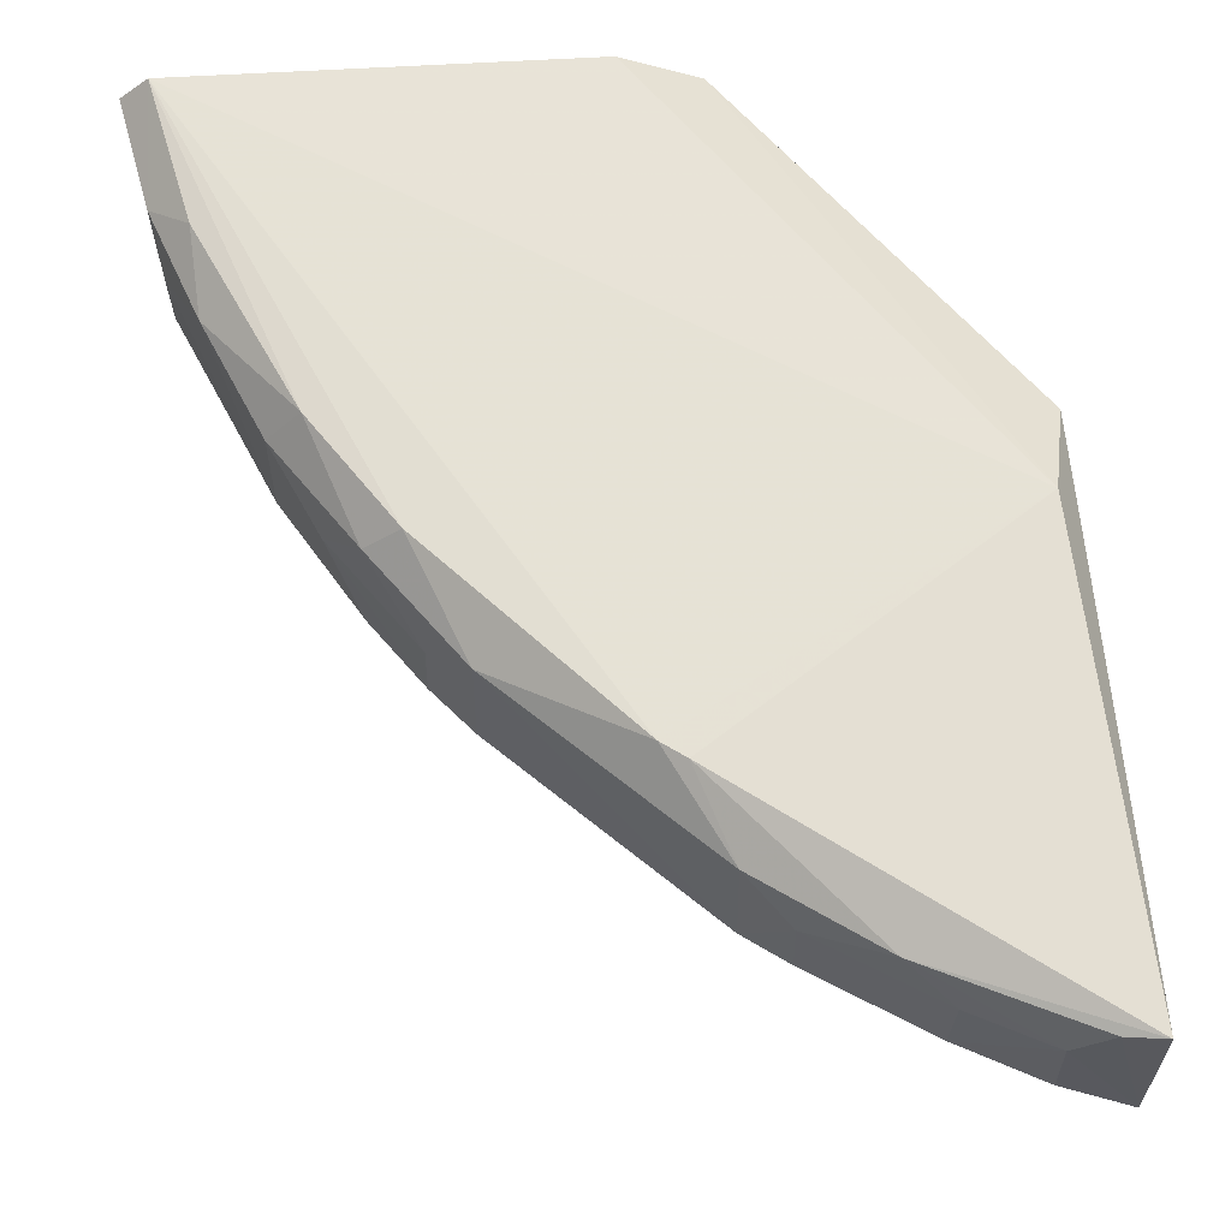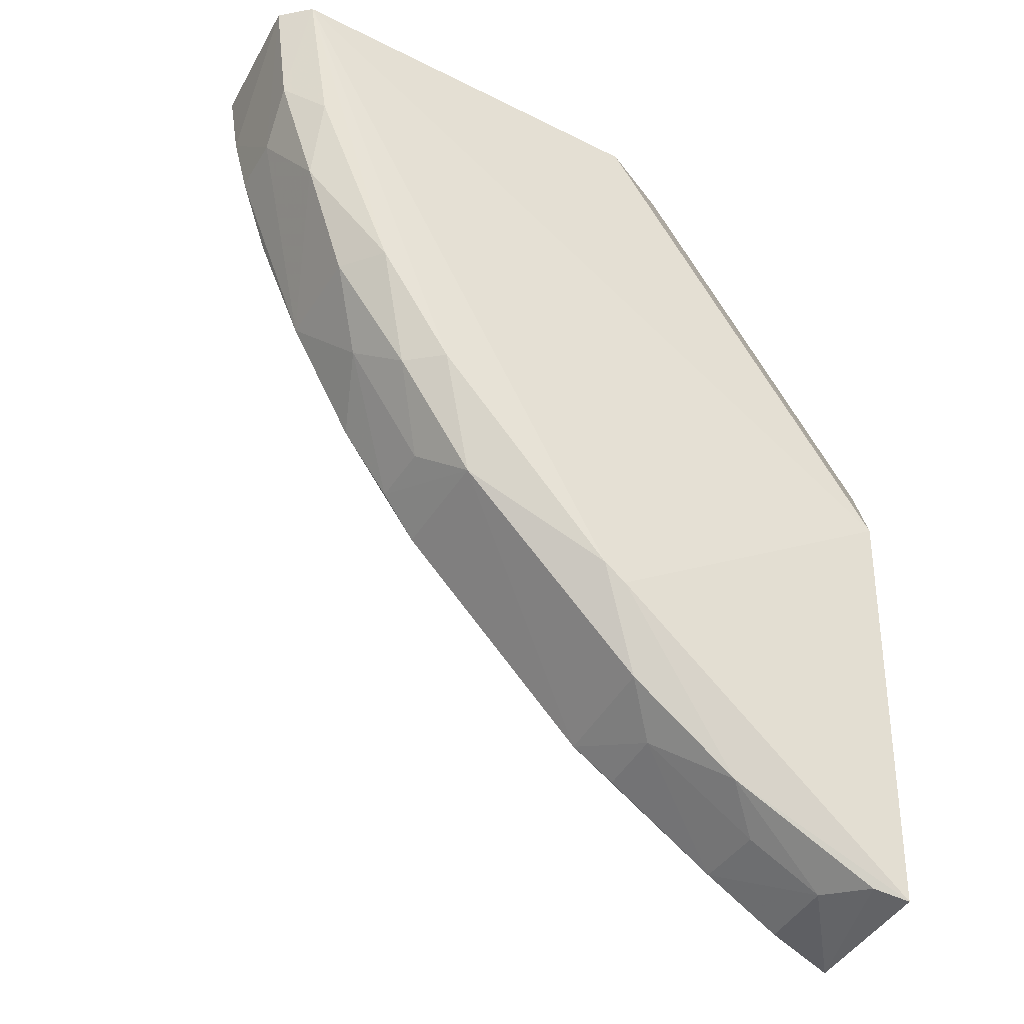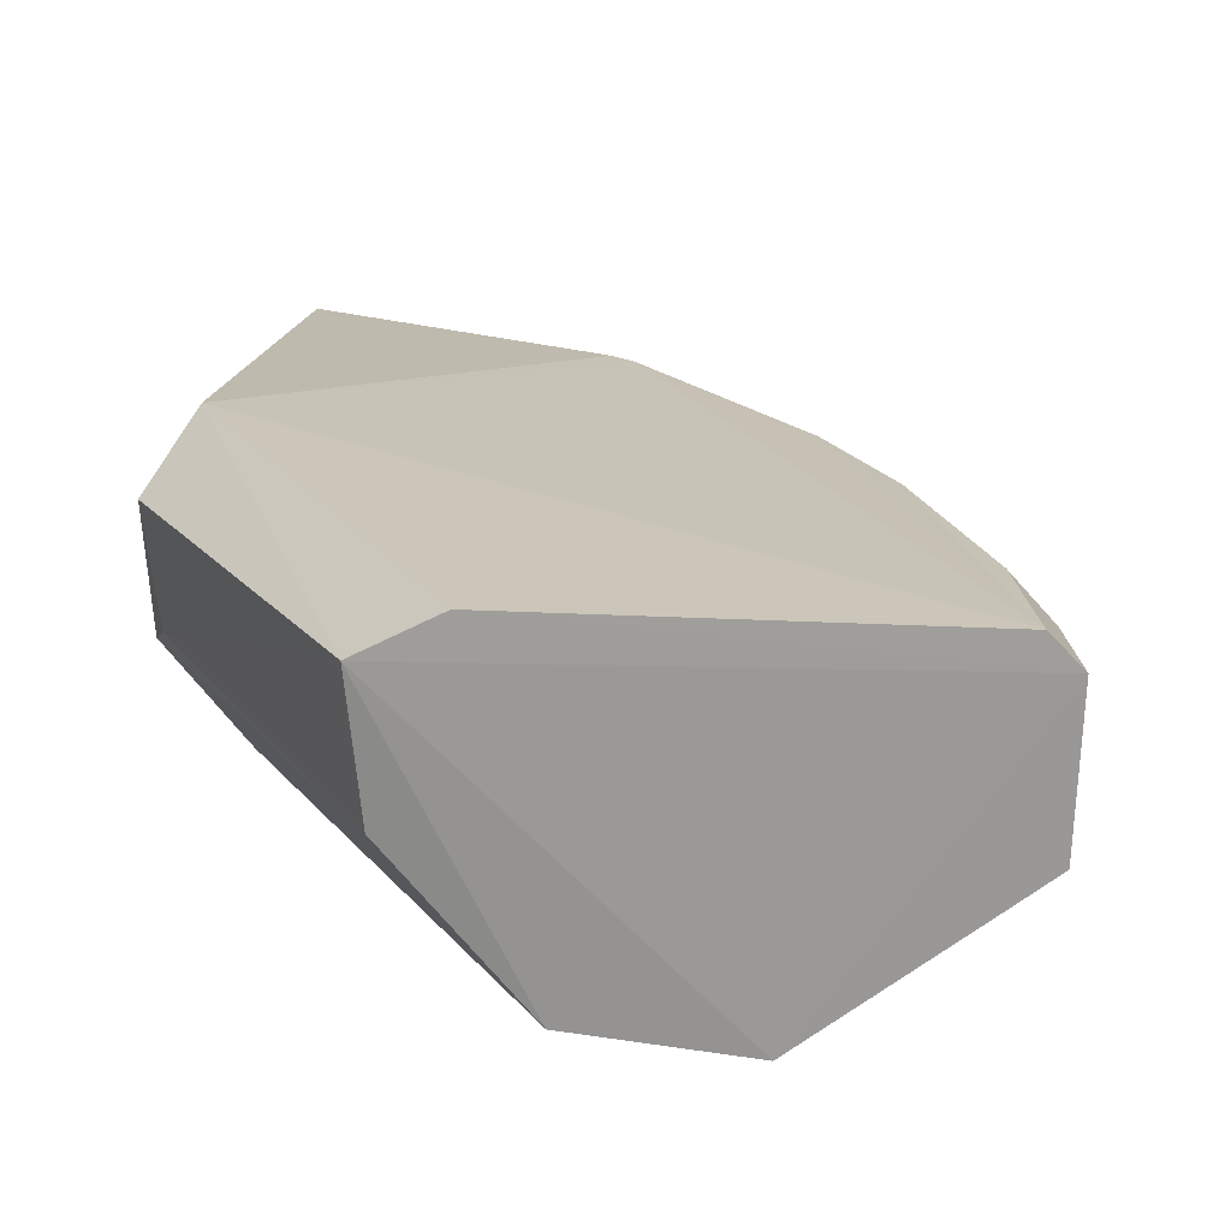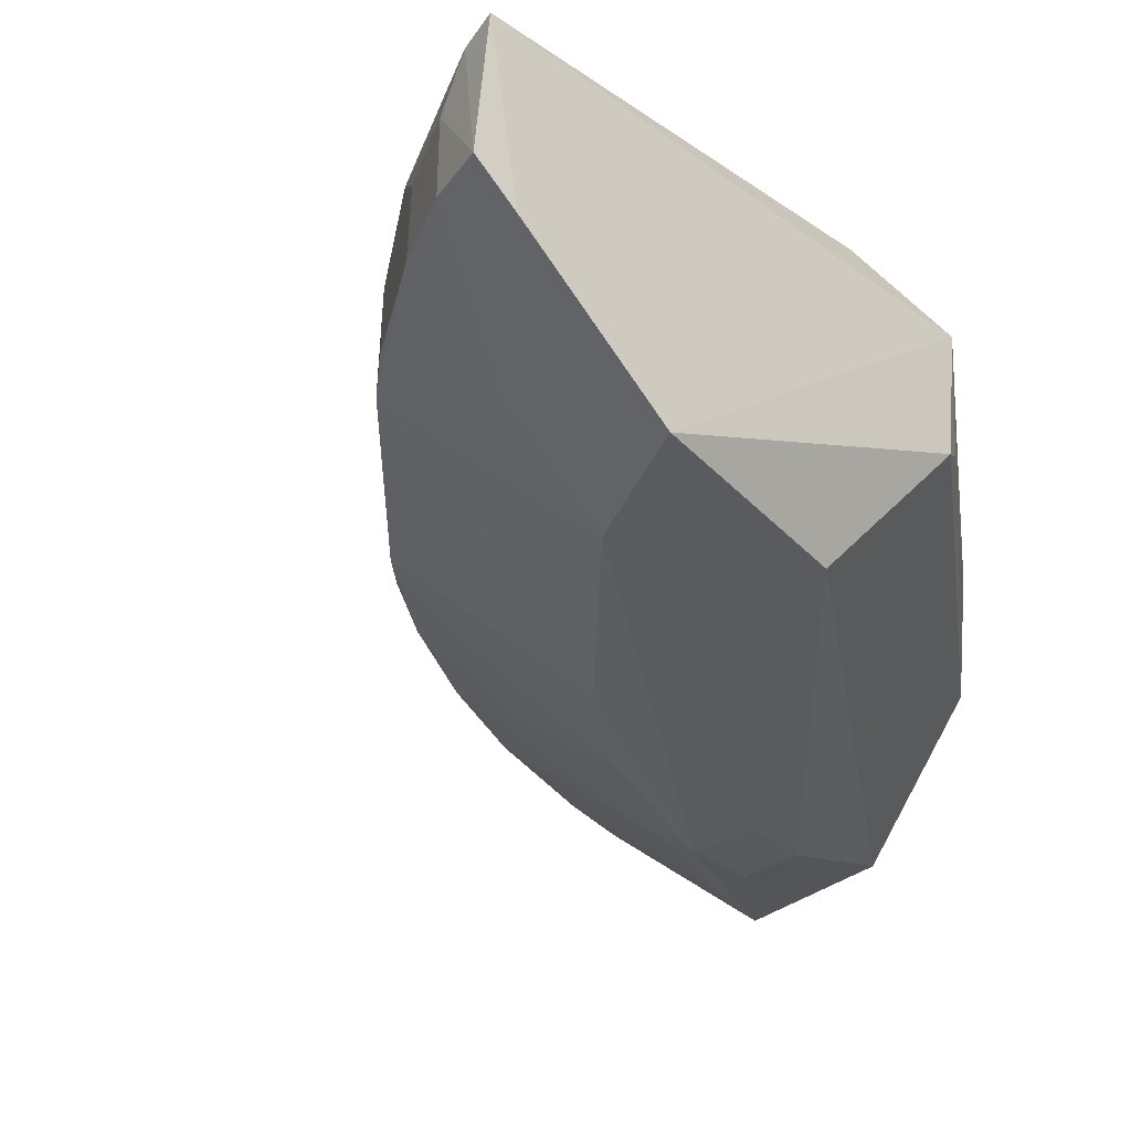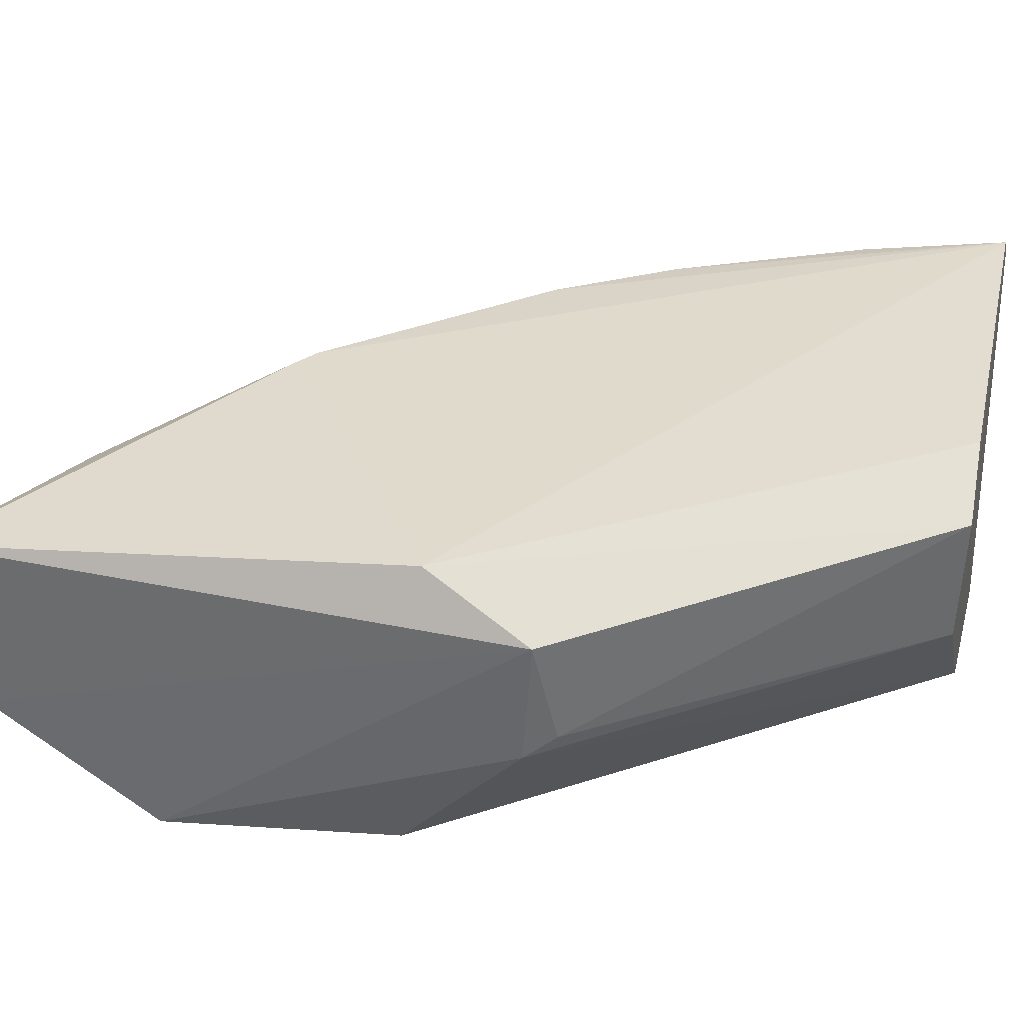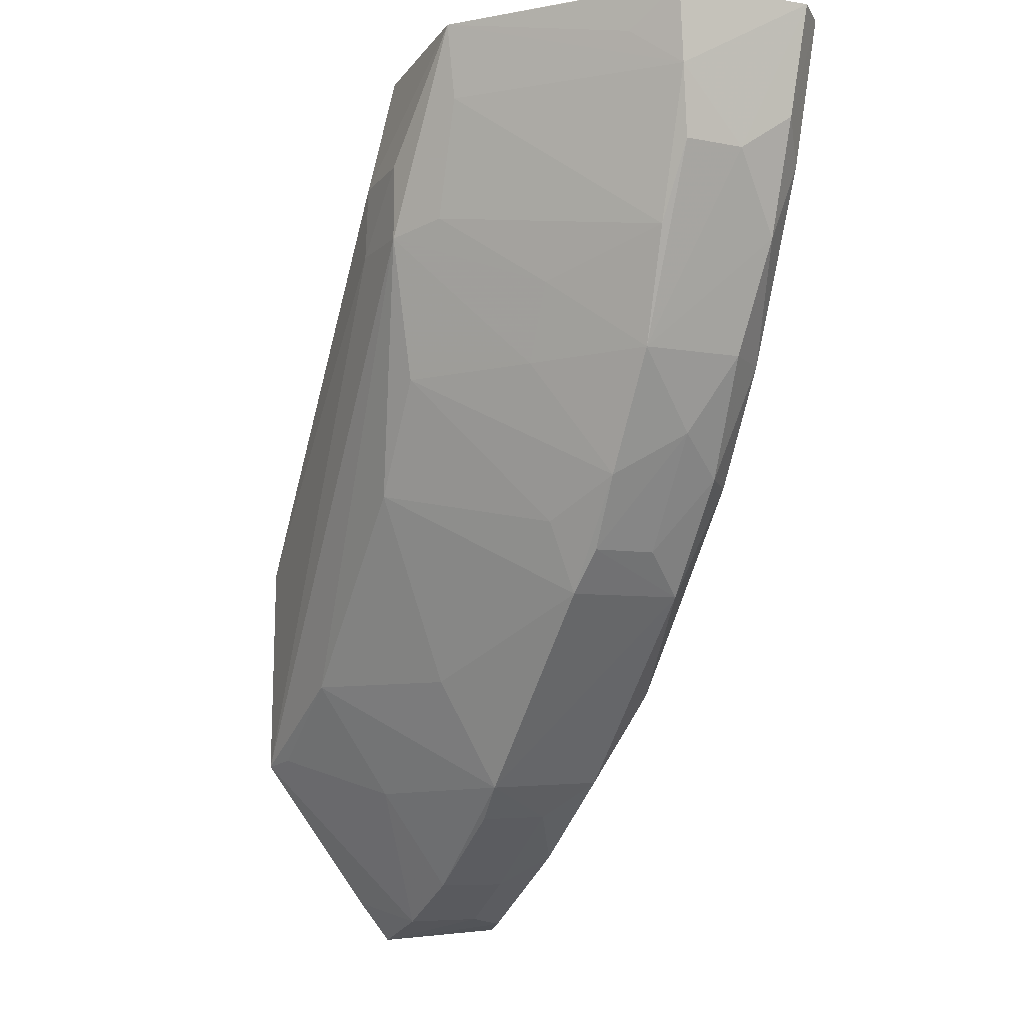
<metadata>
{"format":"obj","ext":"obj","renderer":"f3d","projection":"perspective","resolution":1024,"background":"white","views":[{"elev":63.6,"azim":-6.1,"up":"+Z"},{"elev":-41.6,"azim":-28.8,"up":"+Y"},{"elev":20.1,"azim":-171.9,"up":"+Z"},{"elev":-30.8,"azim":44.0,"up":"+Z"},{"elev":33.1,"azim":101.3,"up":"+Z"},{"elev":-9.0,"azim":-114.7,"up":"+Y"}]}
</metadata>
<code>
v -0.07326 -0.02319 0.03263
v -0.04566 -0.1029 0.03027
v -0.04862 -0.06632 0.004364
v -0.09311 -0.0219 0.004559
v -0.1057 -0.04183 0.03022
v -0.07175 -0.08872 0.0189
v -0.06748 -0.02363 0.01742
v -0.07649 -0.07971 0.03293
v -0.1108 -0.02197 0.03107
v -0.04565 -0.08596 0.0051
v -0.1017 -0.05168 0.01981
v -0.07883 -0.02274 0.005206
v -0.04419 -0.05466 0.02819
v -0.0466 -0.06358 0.03291
v -0.0621 -0.09527 0.02929
v -0.0664 -0.02323 0.02897
v -0.1083 -0.02218 0.03353
v -0.04608 -0.1038 0.01817
v -0.08474 -0.03966 0.002868
v -0.1104 -0.02192 0.01865
v -0.08832 -0.07163 0.02973
v -0.04471 -0.05546 0.01734
v -0.04586 -0.1 0.01527
v -0.07452 -0.0812 0.0329
v -0.1058 -0.03498 0.03276
v -0.05851 -0.09808 0.0192
v -0.07816 -0.03983 0.002654
v -0.1056 -0.04177 0.01932
v -0.07546 -0.06193 0.00578
v -0.1066 -0.02185 0.01556
v -0.1016 -0.05163 0.02904
v -0.09168 -0.06815 0.01985
v -0.07191 -0.08811 0.02951
v -0.04602 -0.05294 0.01875
v -0.1091 -0.03176 0.03027
v -0.09219 -0.06183 0.03277
v -0.06834 -0.09138 0.02565
v -0.0516 -0.1018 0.01871
v -0.05874 -0.08905 0.01277
v -0.07871 -0.03344 0.00269
v -0.09573 -0.04523 0.01294
v -0.09252 -0.02844 0.005514
v -0.1086 -0.035 0.02557
v -0.05867 -0.07861 0.005872
v -0.08222 -0.05209 0.005674
v -0.08847 -0.07182 0.01924
v -0.0982 -0.05825 0.02571
v -0.09865 -0.05168 0.03264
v -0.09528 -0.06169 0.03005
v -0.05829 -0.098 0.02557
v -0.06821 -0.09164 0.0194
v -0.05172 -0.1016 0.02564
v -0.08489 -0.03301 0.00276
v -0.08899 -0.03856 0.005603
v -0.1096 -0.02868 0.01935
v -0.1086 -0.03488 0.02022
v -0.04858 -0.08545 0.005973
v -0.07215 -0.07882 0.0131
v -0.09248 -0.05193 0.01297
v -0.08915 -0.06549 0.01649
v -0.09576 -0.06202 0.01949
v -0.09154 -0.06807 0.02566
v -0.04882 -0.1022 0.02959
v -0.1063 -0.02526 0.01591
f 14 2 13
f 16 9 1
f 16 4 9
f 16 12 4
f 16 7 12
f 16 14 13
f 16 1 14
f 17 1 9
f 17 14 1
f 17 8 14
f 22 12 7
f 22 3 12
f 22 13 10
f 22 10 3
f 23 13 2
f 23 10 13
f 23 2 18
f 24 14 8
f 24 2 14
f 24 15 2
f 27 3 10
f 27 10 19
f 30 20 9
f 30 9 4
f 30 4 20
f 31 5 11
f 33 8 21
f 33 24 8
f 33 15 24
f 33 21 6
f 34 16 13
f 34 13 22
f 34 22 7
f 34 7 16
f 35 25 17
f 35 17 9
f 35 5 25
f 36 8 17
f 36 21 8
f 37 33 6
f 37 15 33
f 38 23 18
f 38 10 23
f 39 26 6
f 39 38 26
f 39 10 38
f 40 12 3
f 40 3 27
f 40 4 12
f 41 11 28
f 42 4 19
f 43 11 5
f 43 5 35
f 43 35 9
f 44 29 19
f 44 19 10
f 44 39 6
f 45 19 29
f 46 6 21
f 46 21 32
f 47 31 11
f 48 36 17
f 48 17 25
f 48 25 5
f 48 5 31
f 49 21 36
f 49 31 47
f 49 48 31
f 49 36 48
f 50 37 26
f 50 15 37
f 51 37 6
f 51 6 26
f 51 26 37
f 52 38 18
f 52 15 50
f 52 50 26
f 52 26 38
f 53 40 27
f 53 27 19
f 53 19 4
f 53 4 40
f 54 41 28
f 54 19 41
f 54 42 19
f 54 28 42
f 55 42 28
f 55 4 42
f 55 43 9
f 55 9 20
f 56 28 11
f 56 11 43
f 56 55 28
f 56 43 55
f 57 44 10
f 57 10 39
f 57 39 44
f 58 44 6
f 58 29 44
f 58 46 29
f 58 6 46
f 59 41 19
f 59 19 45
f 59 11 41
f 60 45 29
f 60 29 46
f 61 47 11
f 61 32 47
f 61 11 59
f 61 59 45
f 61 45 60
f 61 60 46
f 61 46 32
f 62 47 32
f 62 32 21
f 62 49 47
f 62 21 49
f 63 52 18
f 63 18 2
f 63 2 15
f 63 15 52
f 64 55 20
f 64 20 4
f 64 4 55

</code>
